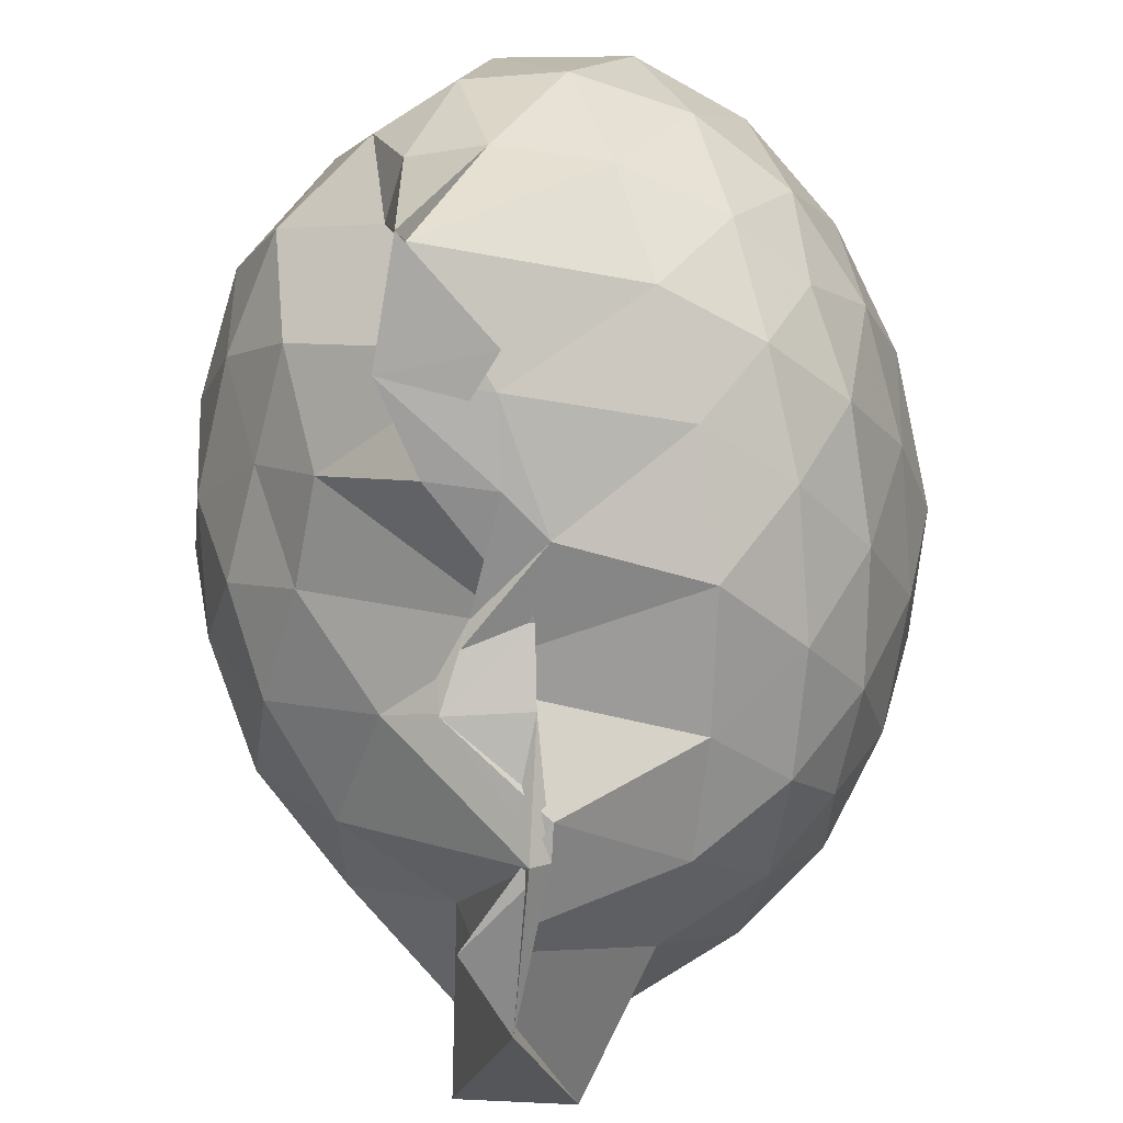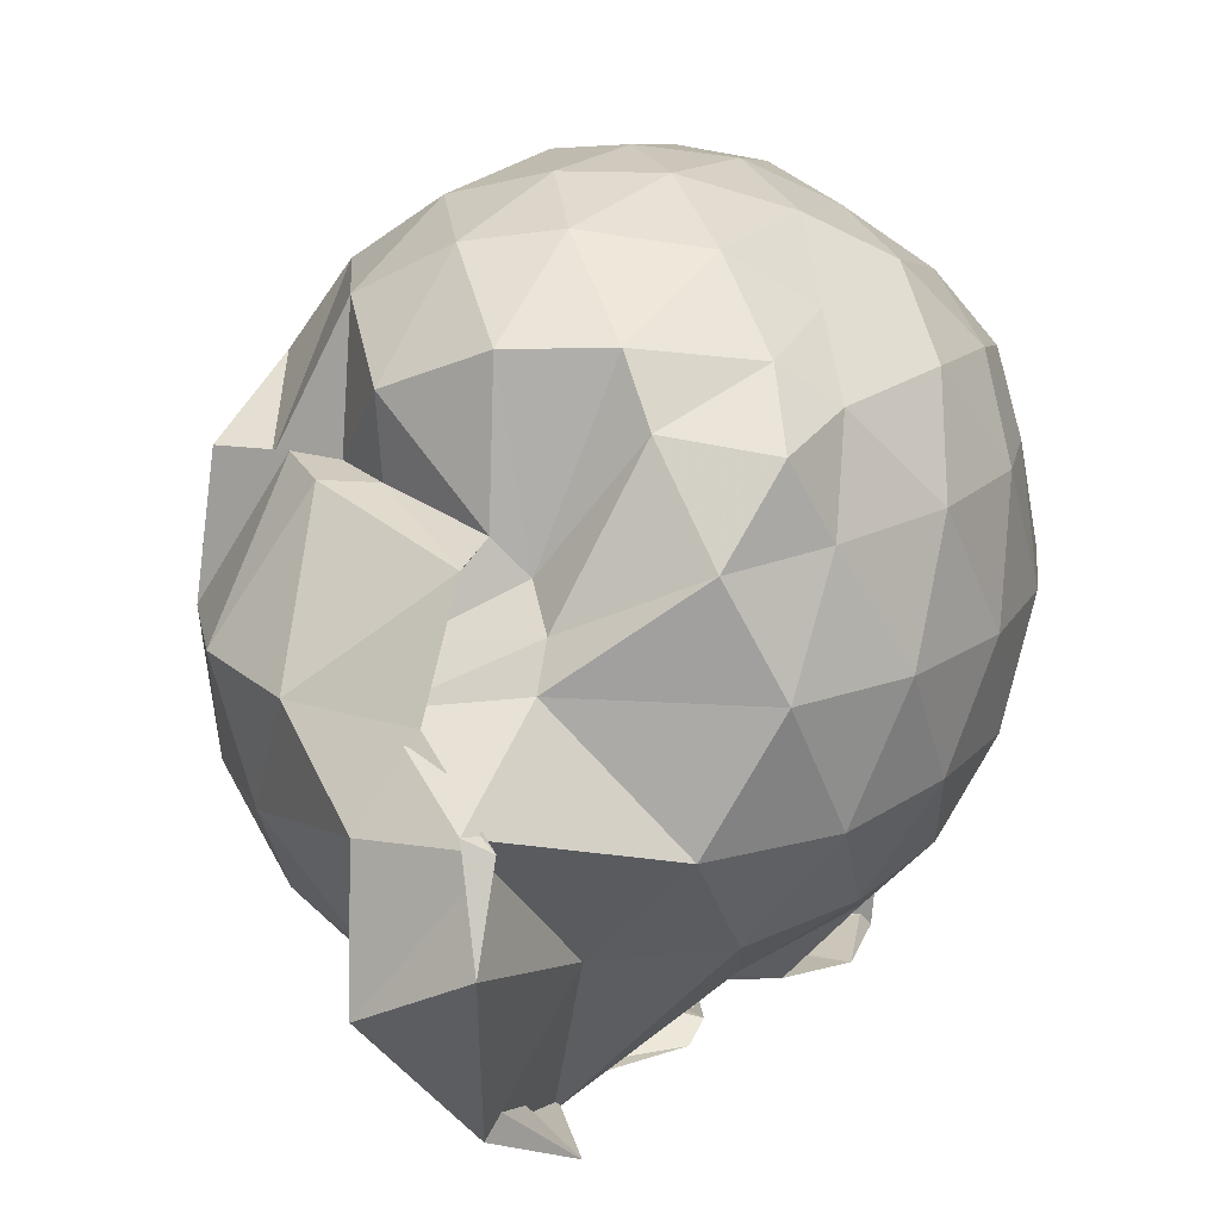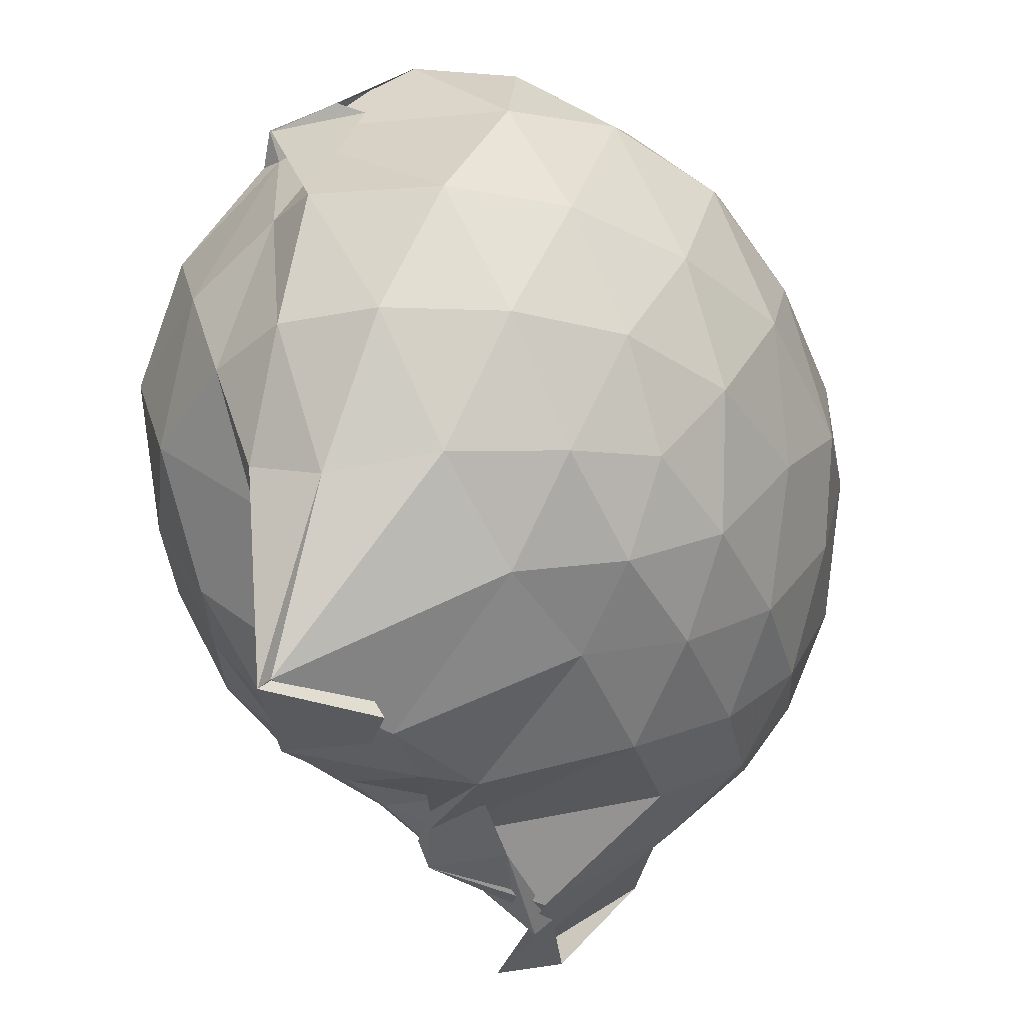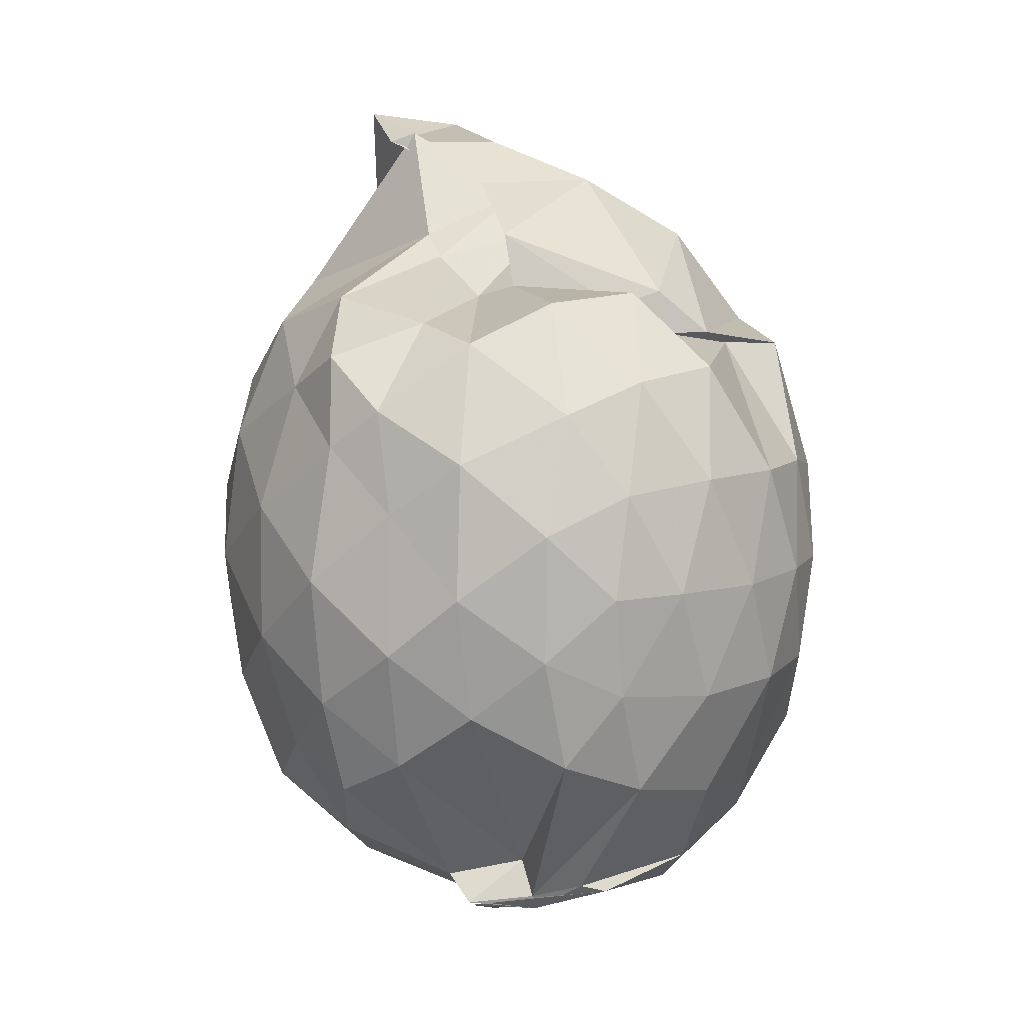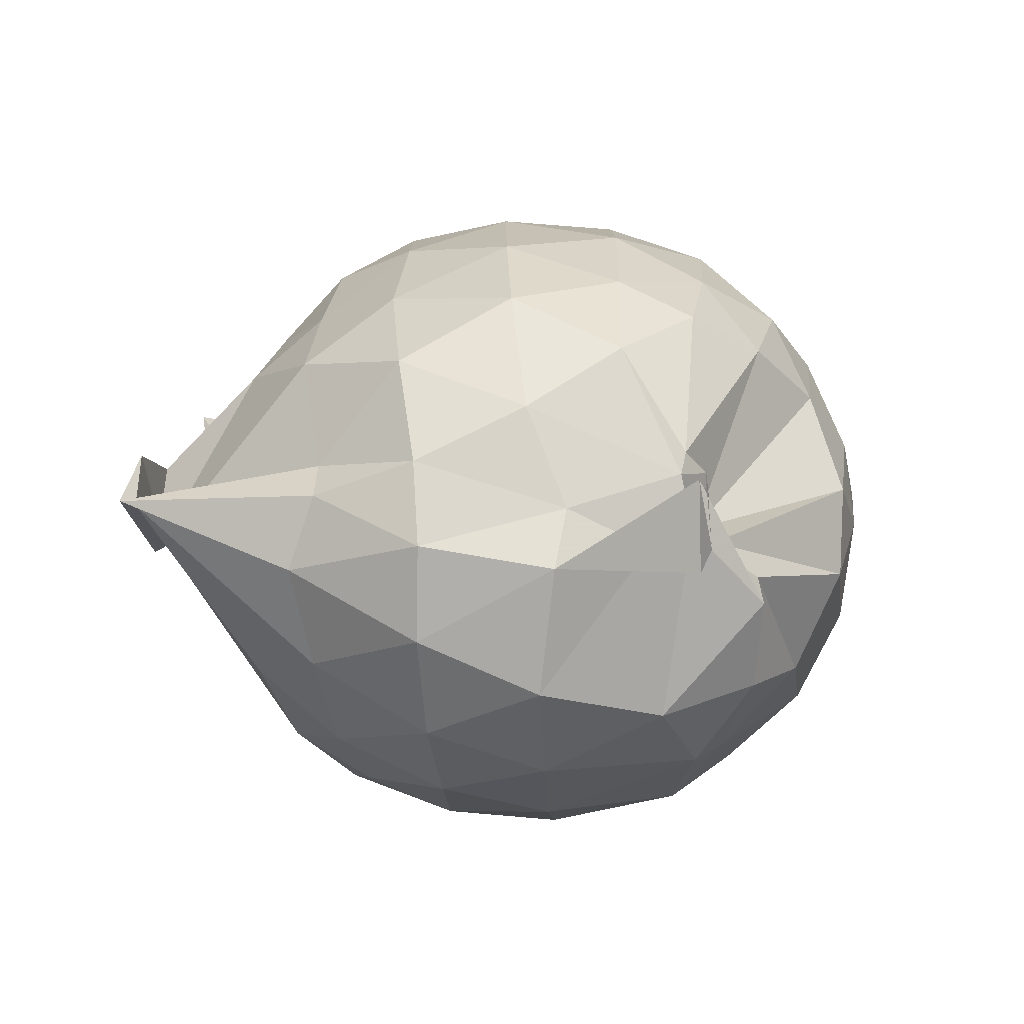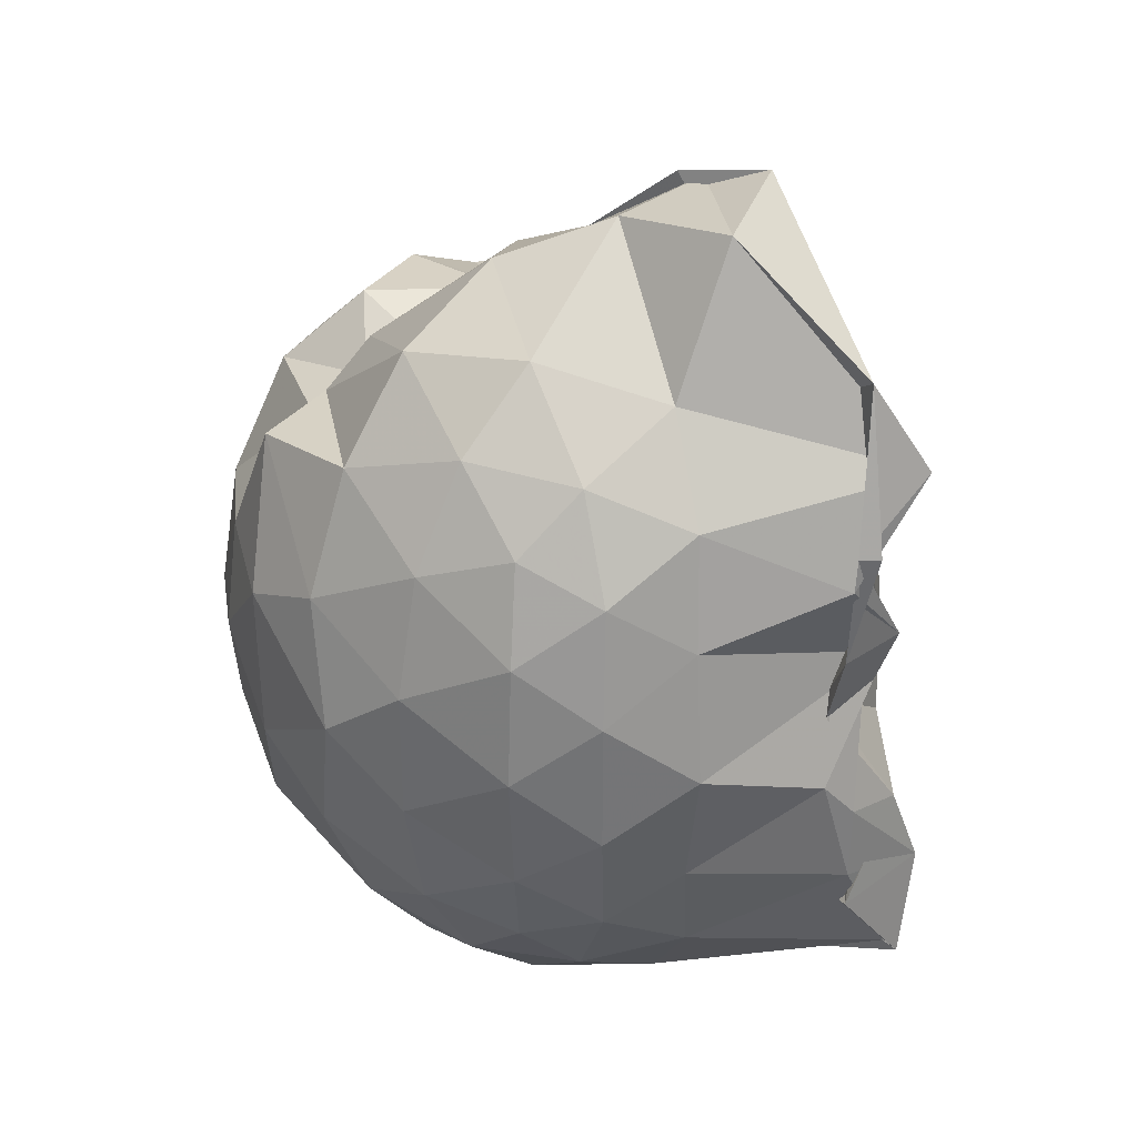
<metadata>
{"format":"obj","ext":"obj","renderer":"f3d","projection":"perspective","resolution":1024,"background":"white","views":[{"elev":-79.1,"azim":3.9,"up":"+Z"},{"elev":16.4,"azim":-152.6,"up":"+Z"},{"elev":-35.8,"azim":19.4,"up":"+Z"},{"elev":7.7,"azim":-15.4,"up":"+Y"},{"elev":-79.0,"azim":-86.0,"up":"+Y"},{"elev":33.5,"azim":136.5,"up":"+Y"}]}
</metadata>
<code>
v -0.8281 -0.1258 1.031
v -1.013 -0.08517 -0.7989
v -0.1056 -0.1083 0.5725
v -0.1656 0.1624 0.5917
v -0.3221 0.478 0.4369
v -0.5125 0.5085 0.4656
v -0.6502 0.583 0.4517
v -0.9183 0.6384 0.3901
v -0.9945 0.6085 0.3091
v -1.218 0.5521 0.6029
v -1.456 0.4659 0.5655
v -1.471 0.2367 0.6175
v -1.529 -0.1103 0.6381
v -1.498 -0.437 0.6141
v -1.434 -0.6838 0.5662
v -1.131 -0.9531 0.5117
v -1.087 -1.026 0.5537
v -0.9016 -1.057 0.5552
v -0.74 -0.9843 0.6827
v -0.51 -0.9073 0.6534
v -0.2972 -0.7215 0.57
v -0.1624 -0.378 0.6187
v -0.03433 0.1218 0.3523
v -0.1814 0.4761 0.4532
v -0.3886 0.5094 0.4709
v -0.5217 0.622 0.451
v -0.9341 0.7771 0.3585
v -0.7951 0.7723 0.1935
v -1.084 0.7153 0.2338
v -1.389 0.6121 0.3659
v -1.519 0.3758 0.3844
v -1.618 0.05914 0.3962
v -1.62 -0.2909 0.3971
v -1.529 -0.5942 0.3864
v -1.388 -0.8419 0.3733
v -1.081 -0.9762 0.4958
v -0.8401 -1.033 0.5262
v -1.076 -1.04 0.5352
v -0.4843 -1.038 0.4118
v -0.2971 -0.8202 0.5002
v -0.1258 -0.5863 0.447
v -0.03499 -0.2965 0.3498
v -0.03767 0.2175 0.1218
v -0.1638 0.5284 0.1253
v -0.3535 0.772 0.1205
v -0.6248 0.927 0.1063
v -0.9267 0.9172 0.08825
v -0.8244 0.8885 0.1033
v -1.093 0.7742 0.1357
v -1.503 0.5347 0.1064
v -1.628 0.2312 0.1018
v -1.673 -0.1095 0.1009
v -1.629 -0.4518 0.1013
v -1.521 -0.7442 0.1057
v -1.277 -0.9759 0.1253
v -1.035 -1.078 0.2067
v -0.9067 -1.174 0.167
v -0.5911 -1.157 0.1101
v -0.3492 -1.001 0.1098
v -0.1597 -0.7532 0.1082
v -0.0334 -0.4493 0.1212
v 0.01145 -0.09807 0.02913
v -0.1341 0.3692 -0.1585
v -0.28 0.6262 -0.1622
v -0.4868 0.8127 -0.1753
v -0.8425 1.036 -0.09883
v -1.151 1.034 -0.07867
v -1.089 1.058 -0.0497
v -1.358 0.6327 -0.197
v -1.542 0.3529 -0.196
v -1.625 0.04929 -0.1667
v -1.621 -0.27 -0.1665
v -1.524 -0.58 -0.2027
v -1.394 -0.8483 -0.1855
v -1.17 -1.036 -0.1591
v -0.9785 -1.138 -0.1589
v -0.7406 -1.14 -0.1801
v -0.4783 -1.033 -0.179
v -0.2733 -0.8515 -0.1601
v -0.1259 -0.5911 -0.1572
v -0.06173 -0.2781 -0.1672
v -0.05893 0.06182 -0.1713
v -0.2643 0.4492 -0.3611
v -0.4232 0.6045 -0.4212
v -0.6761 0.7361 -0.4583
v -0.8697 1.096 -0.4394
v -1.156 1.12 -0.2937
v -1.102 0.6113 -0.453
v -1.347 0.4107 -0.4519
v -1.484 0.1406 -0.421
v -1.547 -0.1121 -0.3677
v -1.46 -0.3722 -0.4136
v -1.374 -0.6279 -0.4436
v -1.144 -0.8586 -0.4085
v -1.094 -0.993 -0.4143
v -0.9133 -1.01 -0.4896
v -0.657 -0.956 -0.4553
v -0.418 -0.8243 -0.4194
v -0.2595 -0.6666 -0.3631
v -0.1924 -0.4206 -0.4221
v -0.1669 -0.1071 -0.4347
v -0.1948 0.2052 -0.4176
v -0.2311 -0.1108 0.7561
v -0.3275 0.1636 0.7999
v -0.4962 0.4389 0.7851
v -0.6626 0.6262 0.6458
v -0.9137 0.6067 0.7444
v -1.133 0.5059 0.7502
v -1.367 0.3357 0.7142
v -1.35 0.0756 0.7725
v -1.366 -0.2819 0.8119
v -1.322 -0.5864 0.7391
v -0.9298 -0.9266 0.5243
v -0.9117 -1.019 0.5638
v -0.8058 -0.968 0.6722
v -0.4896 -0.6941 0.7848
v -0.3269 -0.3891 0.82
v -0.4147 -0.1222 0.9045
v -0.5502 0.1615 0.9478
v -0.7225 0.4112 0.9023
v -0.9284 0.3342 0.9328
v -1.195 0.212 0.8935
v -1.212 -0.1278 0.9213
v -1.167 -0.4407 0.8864
v -0.9347 -0.5679 0.947
v -0.7235 -0.6445 0.92
v -0.5509 -0.4008 0.9461
v -0.6443 -0.1194 1.011
v -0.7886 0.1342 1.008
v -1.002 0.03794 1.006
v -1.002 -0.2843 0.9943
v -0.7995 -0.38 0.9983
v -0.368 0.3589 -0.5524
v -0.5926 0.5008 -0.6258
v -1.084 0.5813 -0.8945
v -0.9876 0.8064 -0.7812
v -0.9255 0.4105 -0.8951
v -1.222 0.1403 -0.6246
v -1.383 -0.121 -0.5407
v -1.316 -0.3683 -0.6072
v -0.907 -0.6328 -0.8795
v -1.093 -0.8798 -0.9133
v -1.075 -0.8558 -0.8788
v -0.5897 -0.7144 -0.6248
v -0.3683 -0.5731 -0.5542
v -0.3227 -0.2805 -0.5939
v -0.3209 0.06503 -0.5953
v -0.5397 0.2201 -0.6827
v -0.8708 0.3279 -0.8647
v -0.8807 0.413 -0.8615
v -0.889 0.1031 -0.8392
v -0.9169 -0.056 -0.7539
v -1.084 -0.384 -0.8671
v -1.161 -0.6013 -0.8945
v -0.9212 -0.5485 -0.8692
v -0.5242 -0.432 -0.6801
v -0.5053 -0.1083 -0.737
v -1.087 0.02864 -0.803
v -1.086 0.1 -0.8395
v -0.8809 -0.071 -0.7988
v -0.9272 -0.3514 -0.8677
v -0.8372 -0.2415 -0.8442
f 3 23 4
f 4 23 24
f 4 24 5
f 5 24 25
f 5 25 6
f 6 25 26
f 6 26 7
f 7 26 27
f 7 27 8
f 8 27 28
f 8 28 9
f 9 28 29
f 9 29 10
f 10 29 30
f 10 30 11
f 11 30 31
f 11 31 12
f 12 31 32
f 12 32 13
f 13 32 33
f 13 33 14
f 14 33 34
f 14 34 15
f 15 34 35
f 15 35 16
f 16 35 36
f 16 36 17
f 17 36 37
f 17 37 18
f 18 37 38
f 18 38 19
f 19 38 39
f 19 39 20
f 20 39 40
f 20 40 21
f 21 40 41
f 21 41 22
f 22 41 42
f 22 42 3
f 3 42 23
f 23 43 24
f 24 43 44
f 24 44 25
f 25 44 45
f 25 45 26
f 26 45 46
f 26 46 27
f 27 46 47
f 27 47 28
f 28 47 48
f 28 48 29
f 29 48 49
f 29 49 30
f 30 49 50
f 30 50 31
f 31 50 51
f 31 51 32
f 32 51 52
f 32 52 33
f 33 52 53
f 33 53 34
f 34 53 54
f 34 54 35
f 35 54 55
f 35 55 36
f 36 55 56
f 36 56 37
f 37 56 57
f 37 57 38
f 38 57 58
f 38 58 39
f 39 58 59
f 39 59 40
f 40 59 60
f 40 60 41
f 41 60 61
f 41 61 42
f 42 61 62
f 42 62 23
f 23 62 43
f 43 63 44
f 44 63 64
f 44 64 45
f 45 64 65
f 45 65 46
f 46 65 66
f 46 66 47
f 47 66 67
f 47 67 48
f 48 67 68
f 48 68 49
f 49 68 69
f 49 69 50
f 50 69 70
f 50 70 51
f 51 70 71
f 51 71 52
f 52 71 72
f 52 72 53
f 53 72 73
f 53 73 54
f 54 73 74
f 54 74 55
f 55 74 75
f 55 75 56
f 56 75 76
f 56 76 57
f 57 76 77
f 57 77 58
f 58 77 78
f 58 78 59
f 59 78 79
f 59 79 60
f 60 79 80
f 60 80 61
f 61 80 81
f 61 81 62
f 62 81 82
f 62 82 43
f 43 82 63
f 63 83 64
f 64 83 84
f 64 84 65
f 65 84 85
f 65 85 66
f 66 85 86
f 66 86 67
f 67 86 87
f 67 87 68
f 68 87 88
f 68 88 69
f 69 88 89
f 69 89 70
f 70 89 90
f 70 90 71
f 71 90 91
f 71 91 72
f 72 91 92
f 72 92 73
f 73 92 93
f 73 93 74
f 74 93 94
f 74 94 75
f 75 94 95
f 75 95 76
f 76 95 96
f 76 96 77
f 77 96 97
f 77 97 78
f 78 97 98
f 78 98 79
f 79 98 99
f 79 99 80
f 80 99 100
f 80 100 81
f 81 100 101
f 81 101 82
f 82 101 102
f 82 102 63
f 63 102 83
f 103 104 118
f 104 119 118
f 104 105 119
f 105 120 119
f 105 106 120
f 106 107 120
f 107 121 120
f 107 108 121
f 108 122 121
f 108 109 122
f 109 110 122
f 110 123 122
f 110 111 123
f 111 124 123
f 111 112 124
f 112 113 124
f 113 125 124
f 113 114 125
f 114 126 125
f 114 115 126
f 115 116 126
f 116 127 126
f 116 117 127
f 117 118 127
f 117 103 118
f 118 119 128
f 119 129 128
f 119 120 129
f 120 121 129
f 121 130 129
f 121 122 130
f 122 123 130
f 123 131 130
f 123 124 131
f 124 125 131
f 125 132 131
f 125 126 132
f 126 127 132
f 127 128 132
f 127 118 128
f 133 148 134
f 134 148 149
f 134 149 135
f 135 149 150
f 135 150 136
f 136 150 137
f 137 150 151
f 137 151 138
f 138 151 152
f 138 152 139
f 139 152 140
f 140 152 153
f 140 153 141
f 141 153 154
f 141 154 142
f 142 154 143
f 143 154 155
f 143 155 144
f 144 155 156
f 144 156 145
f 145 156 146
f 146 156 157
f 146 157 147
f 147 157 148
f 147 148 133
f 148 158 149
f 149 158 159
f 149 159 150
f 150 159 151
f 151 159 160
f 151 160 152
f 152 160 153
f 153 160 161
f 153 161 154
f 154 161 155
f 155 161 162
f 155 162 156
f 156 162 157
f 157 162 158
f 157 158 148
f 3 4 103
f 103 4 104
f 4 5 104
f 104 5 105
f 5 6 105
f 105 6 106
f 6 7 106
f 7 8 106
f 106 8 107
f 8 9 107
f 107 9 108
f 9 10 108
f 108 10 109
f 10 11 109
f 11 12 109
f 109 12 110
f 12 13 110
f 110 13 111
f 13 14 111
f 111 14 112
f 14 15 112
f 15 16 112
f 112 16 113
f 16 17 113
f 113 17 114
f 17 18 114
f 114 18 115
f 18 19 115
f 19 20 115
f 115 20 116
f 20 21 116
f 116 21 117
f 21 22 117
f 117 22 103
f 22 3 103
f 83 133 84
f 84 133 134
f 84 134 85
f 85 134 135
f 85 135 86
f 86 135 136
f 86 136 87
f 87 136 88
f 88 136 137
f 88 137 89
f 89 137 138
f 89 138 90
f 90 138 139
f 90 139 91
f 91 139 92
f 92 139 140
f 92 140 93
f 93 140 141
f 93 141 94
f 94 141 142
f 94 142 95
f 95 142 96
f 96 142 143
f 96 143 97
f 97 143 144
f 97 144 98
f 98 144 145
f 98 145 99
f 99 145 100
f 100 145 146
f 100 146 101
f 101 146 147
f 101 147 102
f 102 147 133
f 102 133 83
f 128 129 1
f 129 130 1
f 130 131 1
f 131 132 1
f 132 128 1
f 159 158 2
f 160 159 2
f 161 160 2
f 162 161 2
f 158 162 2

</code>
